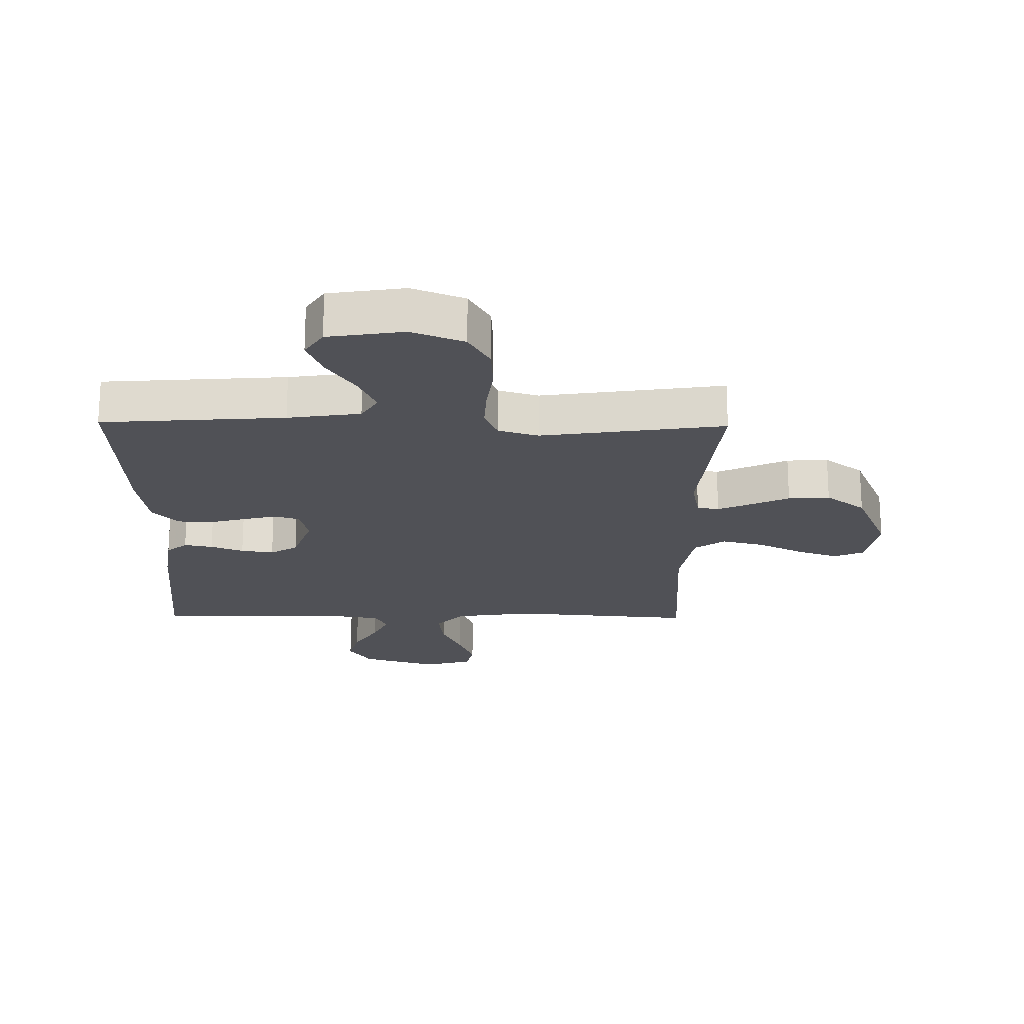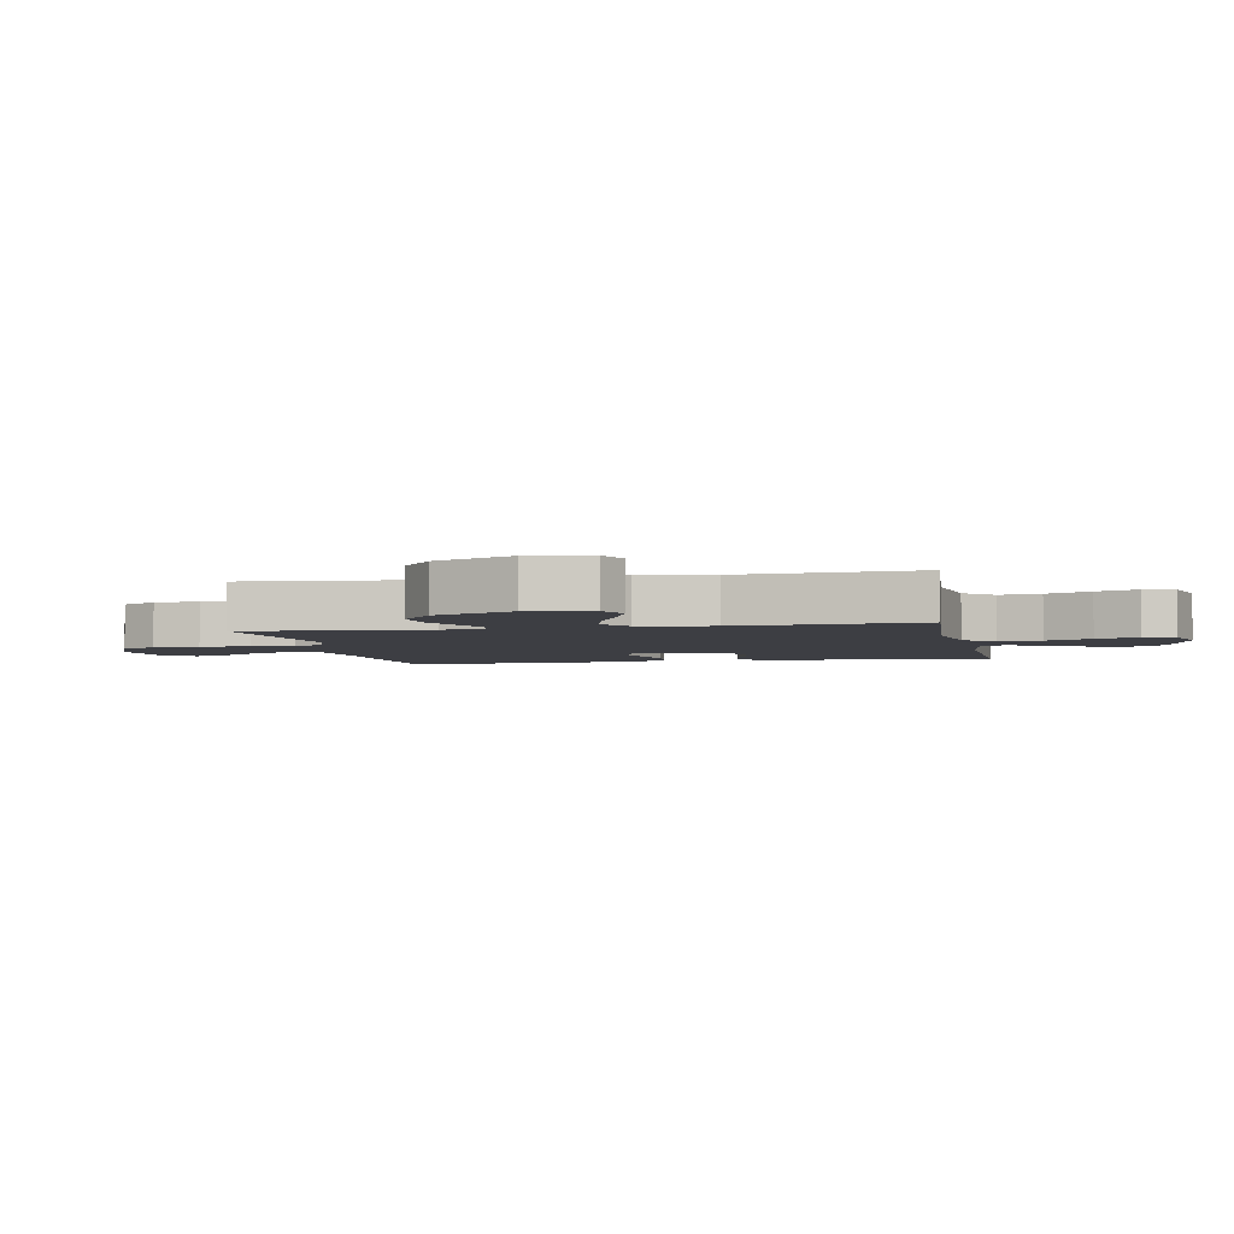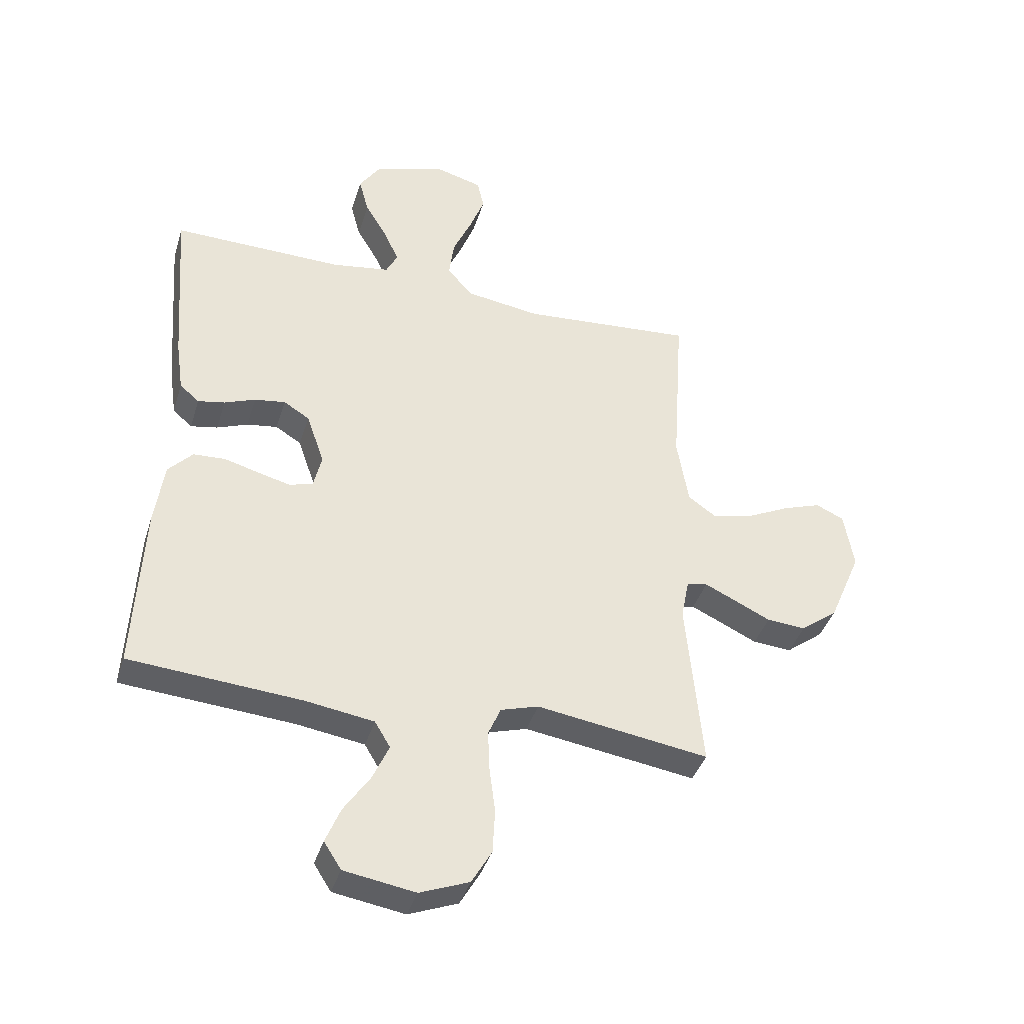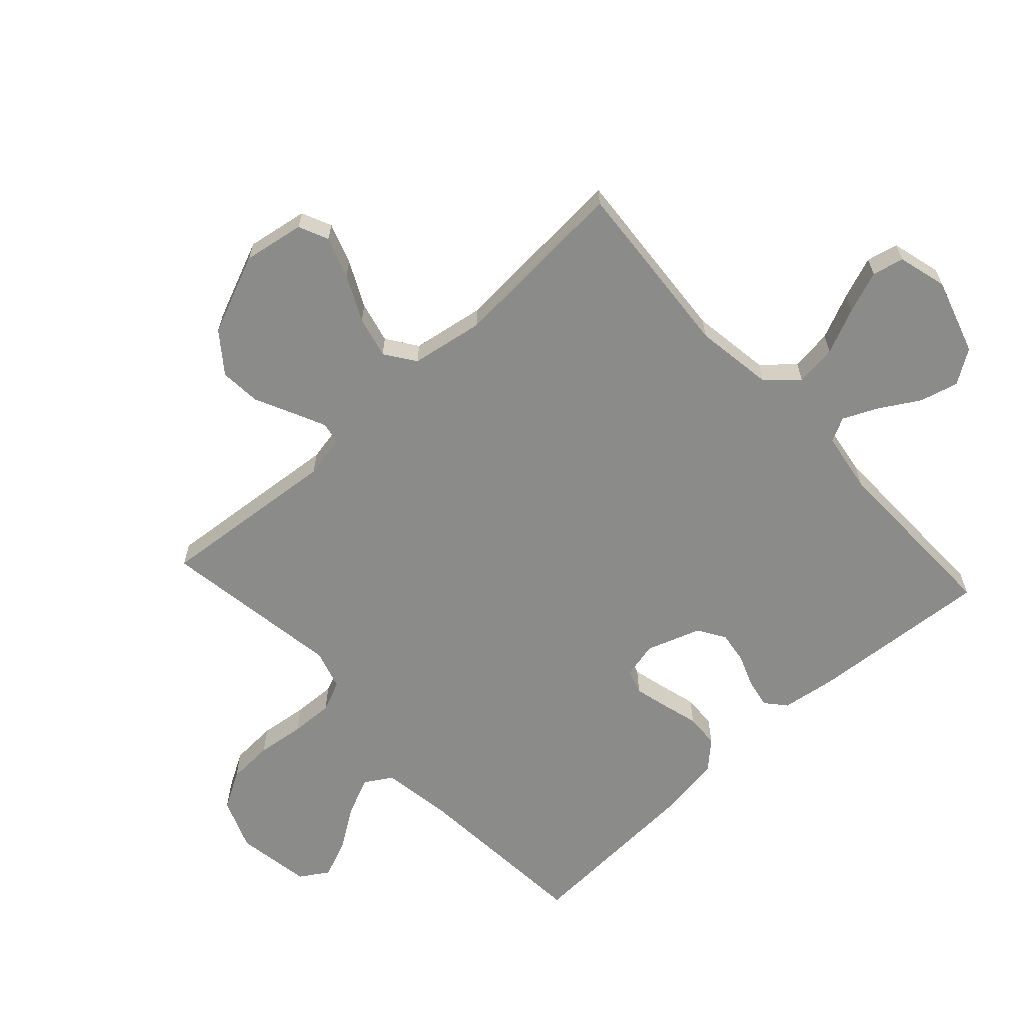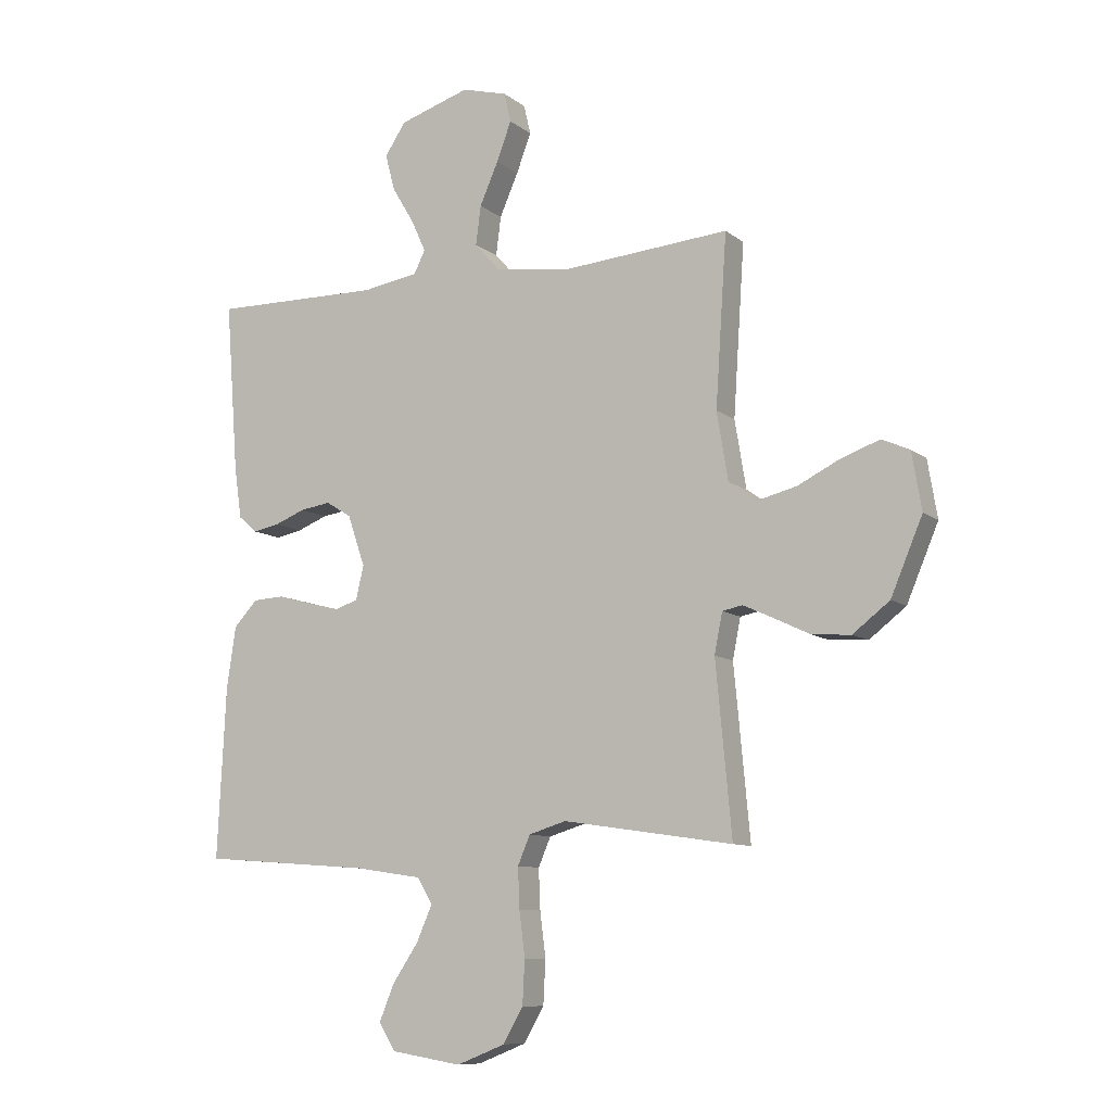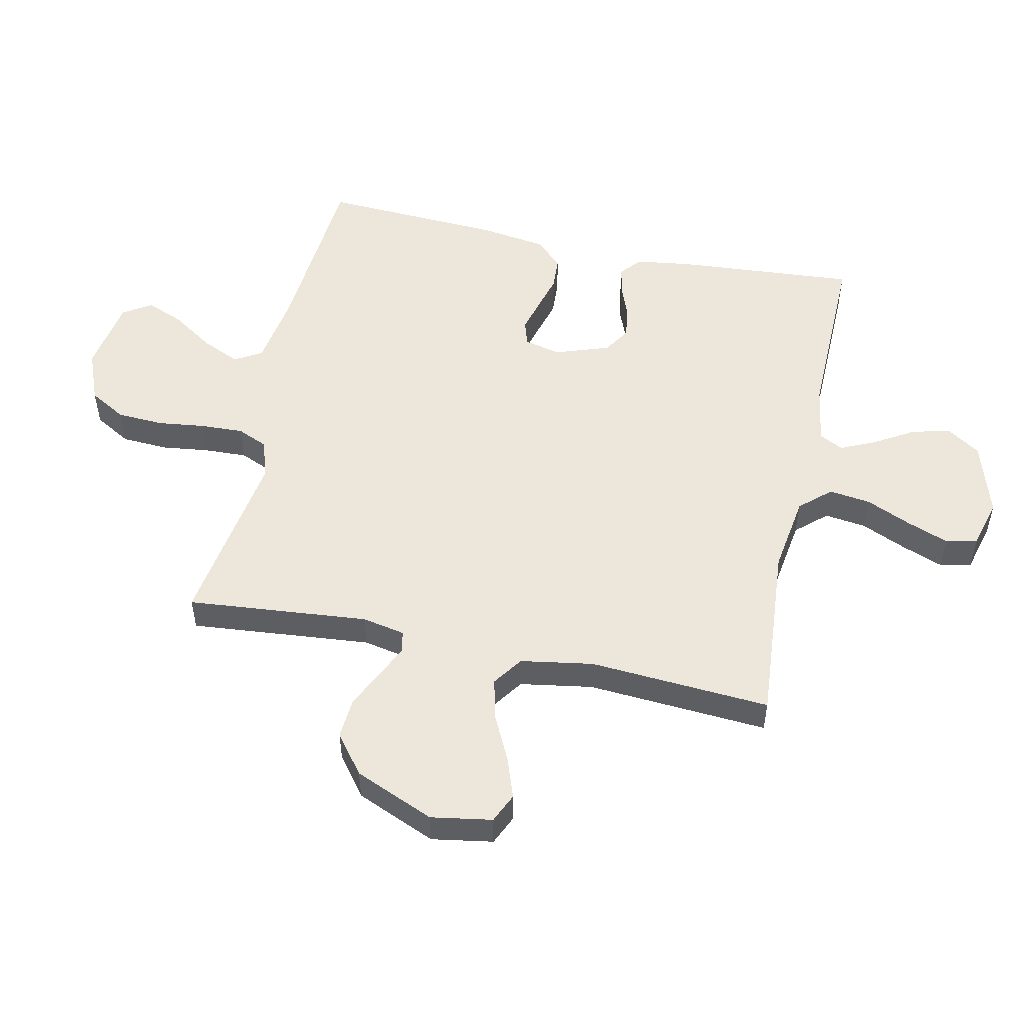
<metadata>
{"format":"obj","ext":"obj","renderer":"f3d","projection":"perspective","resolution":1024,"background":"white","views":[{"elev":-20.4,"azim":179.1,"up":"+Y"},{"elev":-3.7,"azim":-78.6,"up":"+Y"},{"elev":-39.7,"azim":163.4,"up":"+Z"},{"elev":-63.7,"azim":-47.4,"up":"+Y"},{"elev":-9.7,"azim":-151.3,"up":"+Z"},{"elev":52.0,"azim":-77.8,"up":"+Y"}]}
</metadata>
<code>
v -0.5 0.07 0.5
v -0.2 0.07 0.476
v -0.07 0.07 0.495
v -0.025 0.07 0.545
v -0.034 0.07 0.614
v -0.067 0.07 0.689
v -0.093 0.07 0.758
v -0.081 0.07 0.81
v 0 0.07 0.832
v 0.125 0.07 0.793
v 0.162 0.07 0.737
v 0.145 0.07 0.673
v 0.106 0.07 0.608
v 0.08 0.07 0.551
v 0.1 0.07 0.511
v 0.2 0.07 0.495
v 0.5 0.07 0.5
v 0.477 0.07 0.2
v 0.464 0.07 0.109
v 0.43 0.07 0.08
v 0.383 0.07 0.089
v 0.329 0.07 0.11
v 0.275 0.07 0.118
v 0.23 0.07 0.09
v 0.199 0.07 0
v 0.213 0.07 -0.06
v 0.254 0.07 -0.073
v 0.309 0.07 -0.059
v 0.371 0.07 -0.042
v 0.427 0.07 -0.045
v 0.469 0.07 -0.09
v 0.485 0.07 -0.2
v 0.5 0.07 -0.5
v 0.2 0.07 -0.523
v 0.081 0.07 -0.541
v 0.054 0.07 -0.586
v 0.082 0.07 -0.649
v 0.128 0.07 -0.718
v 0.154 0.07 -0.781
v 0.124 0.07 -0.828
v 0 0.07 -0.848
v -0.086 0.07 -0.814
v -0.121 0.07 -0.753
v -0.125 0.07 -0.676
v -0.115 0.07 -0.597
v -0.112 0.07 -0.526
v -0.134 0.07 -0.475
v -0.2 0.07 -0.455
v -0.5 0.07 -0.5
v -0.472 0.07 -0.2
v -0.486 0.07 -0.129
v -0.522 0.07 -0.122
v -0.576 0.07 -0.147
v -0.639 0.07 -0.177
v -0.707 0.07 -0.182
v -0.772 0.07 -0.132
v -0.828 0.07 0
v -0.811 0.07 0.101
v -0.762 0.07 0.123
v -0.694 0.07 0.099
v -0.619 0.07 0.062
v -0.55 0.07 0.045
v -0.5 0.07 0.08
v -0.48 0.07 0.2
v -0.5 0 0.5
v -0.2 0 0.476
v -0.07 0 0.495
v -0.025 0 0.545
v -0.034 0 0.614
v -0.067 0 0.689
v -0.093 0 0.758
v -0.081 0 0.81
v 0 0 0.832
v 0.125 0 0.793
v 0.162 0 0.737
v 0.145 0 0.673
v 0.106 0 0.608
v 0.08 0 0.551
v 0.1 0 0.511
v 0.2 0 0.495
v 0.5 0 0.5
v 0.477 0 0.2
v 0.464 0 0.109
v 0.43 0 0.08
v 0.383 0 0.089
v 0.329 0 0.11
v 0.275 0 0.118
v 0.23 0 0.09
v 0.199 0 0
v 0.213 0 -0.06
v 0.254 0 -0.073
v 0.309 0 -0.059
v 0.371 0 -0.042
v 0.427 0 -0.045
v 0.469 0 -0.09
v 0.485 0 -0.2
v 0.5 0 -0.5
v 0.2 0 -0.523
v 0.081 0 -0.541
v 0.054 0 -0.586
v 0.082 0 -0.649
v 0.128 0 -0.718
v 0.154 0 -0.781
v 0.124 0 -0.828
v 0 0 -0.848
v -0.086 0 -0.814
v -0.121 0 -0.753
v -0.125 0 -0.676
v -0.115 0 -0.597
v -0.112 0 -0.526
v -0.134 0 -0.475
v -0.2 0 -0.455
v -0.5 0 -0.5
v -0.472 0 -0.2
v -0.486 0 -0.129
v -0.522 0 -0.122
v -0.576 0 -0.147
v -0.639 0 -0.177
v -0.707 0 -0.182
v -0.772 0 -0.132
v -0.828 0 0
v -0.811 0 0.101
v -0.762 0 0.123
v -0.694 0 0.099
v -0.619 0 0.062
v -0.55 0 0.045
v -0.5 0 0.08
v -0.48 0 0.2
f 59 60 61
f 58 59 61
f 57 58 61
f 56 57 61
f 55 56 61
f 54 55 61
f 53 54 61
f 52 53 61 62
f 51 52 62 63
f 48 49 50
f 51 63 64
f 50 51 64
f 48 50 64
f 47 48 64
f 43 44 45
f 42 43 45
f 41 42 45
f 40 41 45
f 39 40 45
f 38 39 45
f 37 38 45
f 36 37 45 46
f 35 36 46 47
f 32 33 34
f 31 32 34
f 30 31 34
f 29 30 34
f 28 29 34
f 34 35 47
f 28 34 47
f 27 28 47
f 20 21 22
f 19 20 22
f 18 19 22
f 17 18 22
f 16 17 22
f 15 16 22 23
f 14 15 23 24
f 11 12 13
f 10 11 13
f 9 10 13
f 8 9 13
f 7 8 13
f 6 7 13
f 5 6 13
f 4 5 13 14
f 14 24 25
f 4 14 25
f 3 4 25
f 64 1 2
f 3 25 26
f 2 3 26
f 64 2 26
f 47 64 26
f 26 27 47
f 125 124 123
f 125 123 122
f 125 122 121
f 125 121 120
f 125 120 119
f 125 119 118
f 125 118 117
f 126 125 117 116
f 127 126 116 115
f 114 113 112
f 128 127 115
f 128 115 114
f 128 114 112
f 128 112 111
f 109 108 107
f 109 107 106
f 109 106 105
f 109 105 104
f 109 104 103
f 109 103 102
f 109 102 101
f 110 109 101 100
f 111 110 100 99
f 98 97 96
f 98 96 95
f 98 95 94
f 98 94 93
f 98 93 92
f 111 99 98
f 111 98 92
f 111 92 91
f 86 85 84
f 86 84 83
f 86 83 82
f 86 82 81
f 86 81 80
f 87 86 80 79
f 88 87 79 78
f 77 76 75
f 77 75 74
f 77 74 73
f 77 73 72
f 77 72 71
f 77 71 70
f 77 70 69
f 78 77 69 68
f 89 88 78
f 89 78 68
f 89 68 67
f 66 65 128
f 90 89 67
f 90 67 66
f 90 66 128
f 90 128 111
f 111 91 90
f 1 65 66 2
f 2 66 67 3
f 3 67 68 4
f 4 68 69 5
f 5 69 70 6
f 6 70 71 7
f 7 71 72 8
f 8 72 73 9
f 9 73 74 10
f 10 74 75 11
f 11 75 76 12
f 12 76 77 13
f 13 77 78 14
f 14 78 79 15
f 15 79 80 16
f 16 80 81 17
f 17 81 82 18
f 18 82 83 19
f 19 83 84 20
f 20 84 85 21
f 21 85 86 22
f 22 86 87 23
f 23 87 88 24
f 24 88 89 25
f 25 89 90 26
f 26 90 91 27
f 27 91 92 28
f 28 92 93 29
f 29 93 94 30
f 30 94 95 31
f 31 95 96 32
f 32 96 97 33
f 33 97 98 34
f 34 98 99 35
f 35 99 100 36
f 36 100 101 37
f 37 101 102 38
f 38 102 103 39
f 39 103 104 40
f 40 104 105 41
f 41 105 106 42
f 42 106 107 43
f 43 107 108 44
f 44 108 109 45
f 45 109 110 46
f 46 110 111 47
f 47 111 112 48
f 48 112 113 49
f 49 113 114 50
f 50 114 115 51
f 51 115 116 52
f 52 116 117 53
f 53 117 118 54
f 54 118 119 55
f 55 119 120 56
f 56 120 121 57
f 57 121 122 58
f 58 122 123 59
f 59 123 124 60
f 60 124 125 61
f 61 125 126 62
f 62 126 127 63
f 63 127 128 64
f 64 128 65 1

</code>
